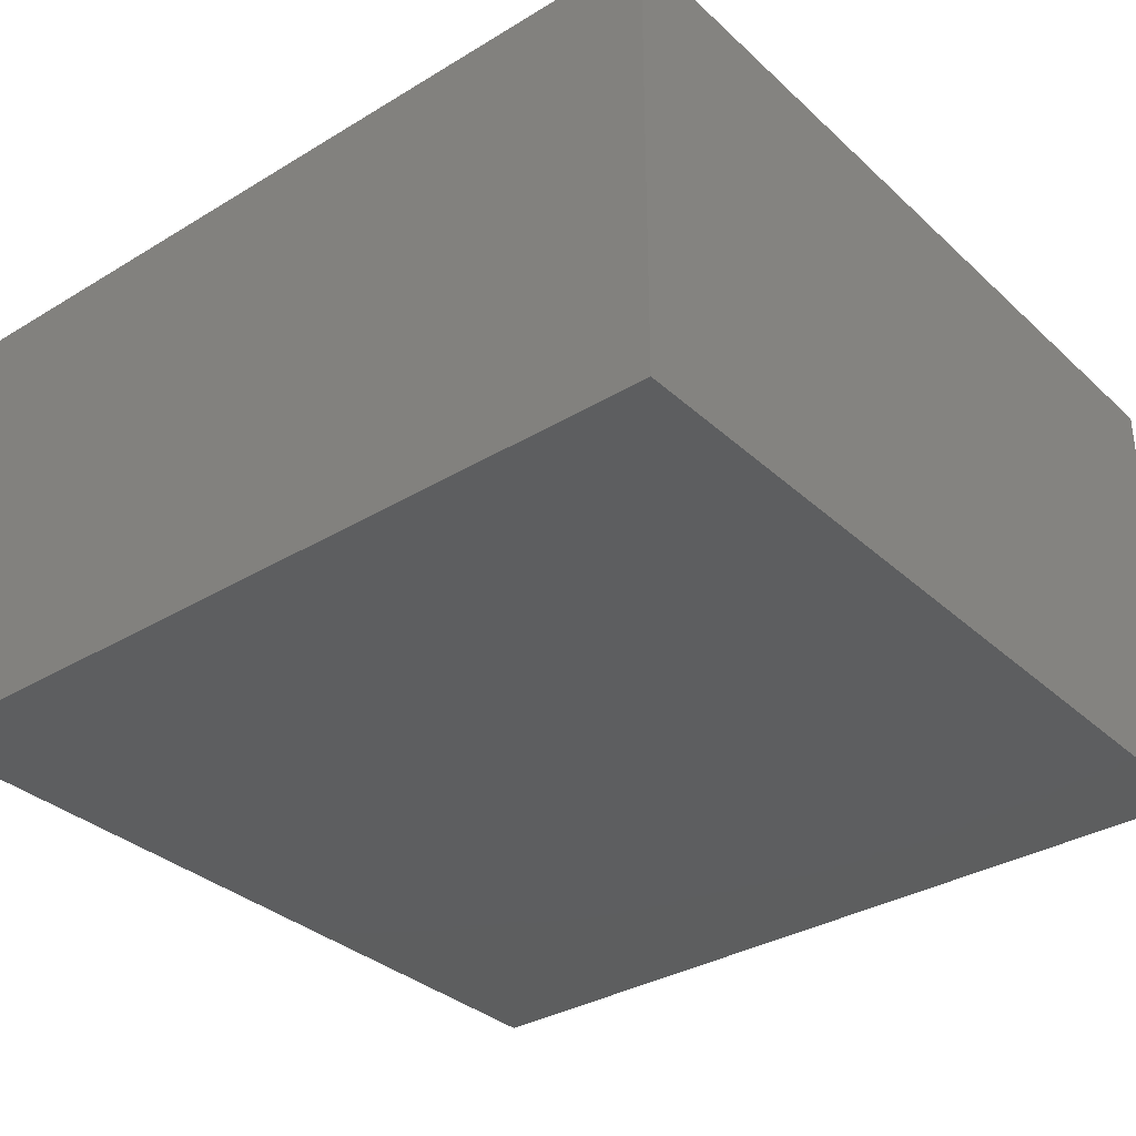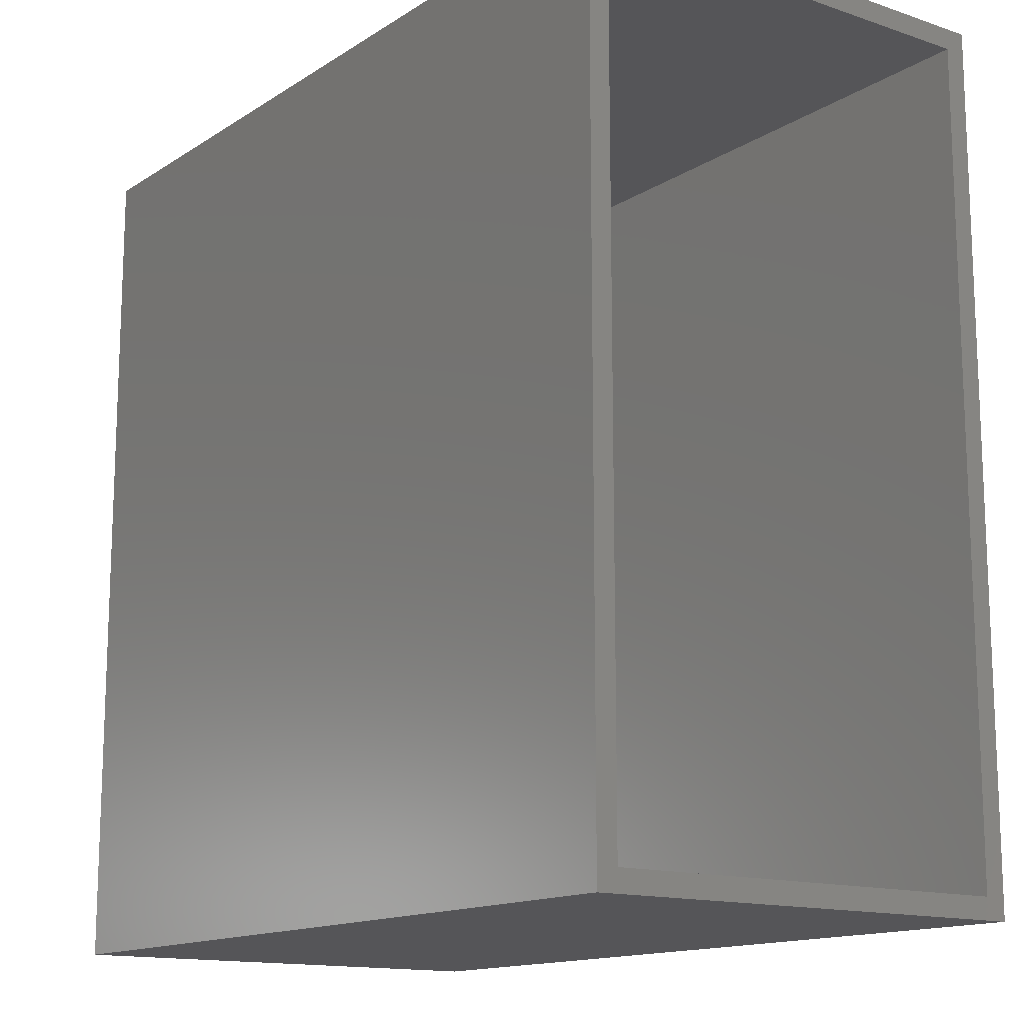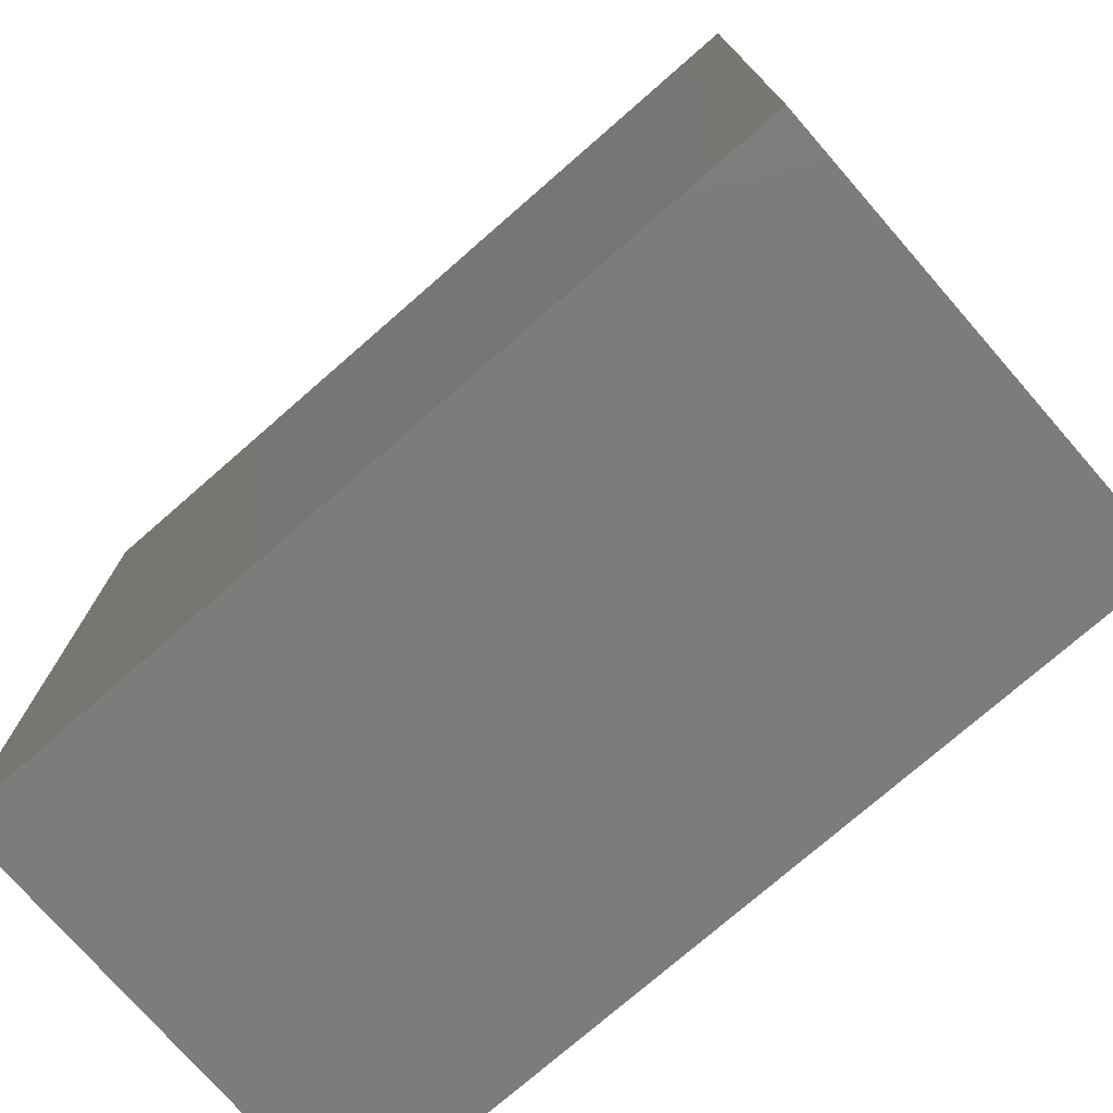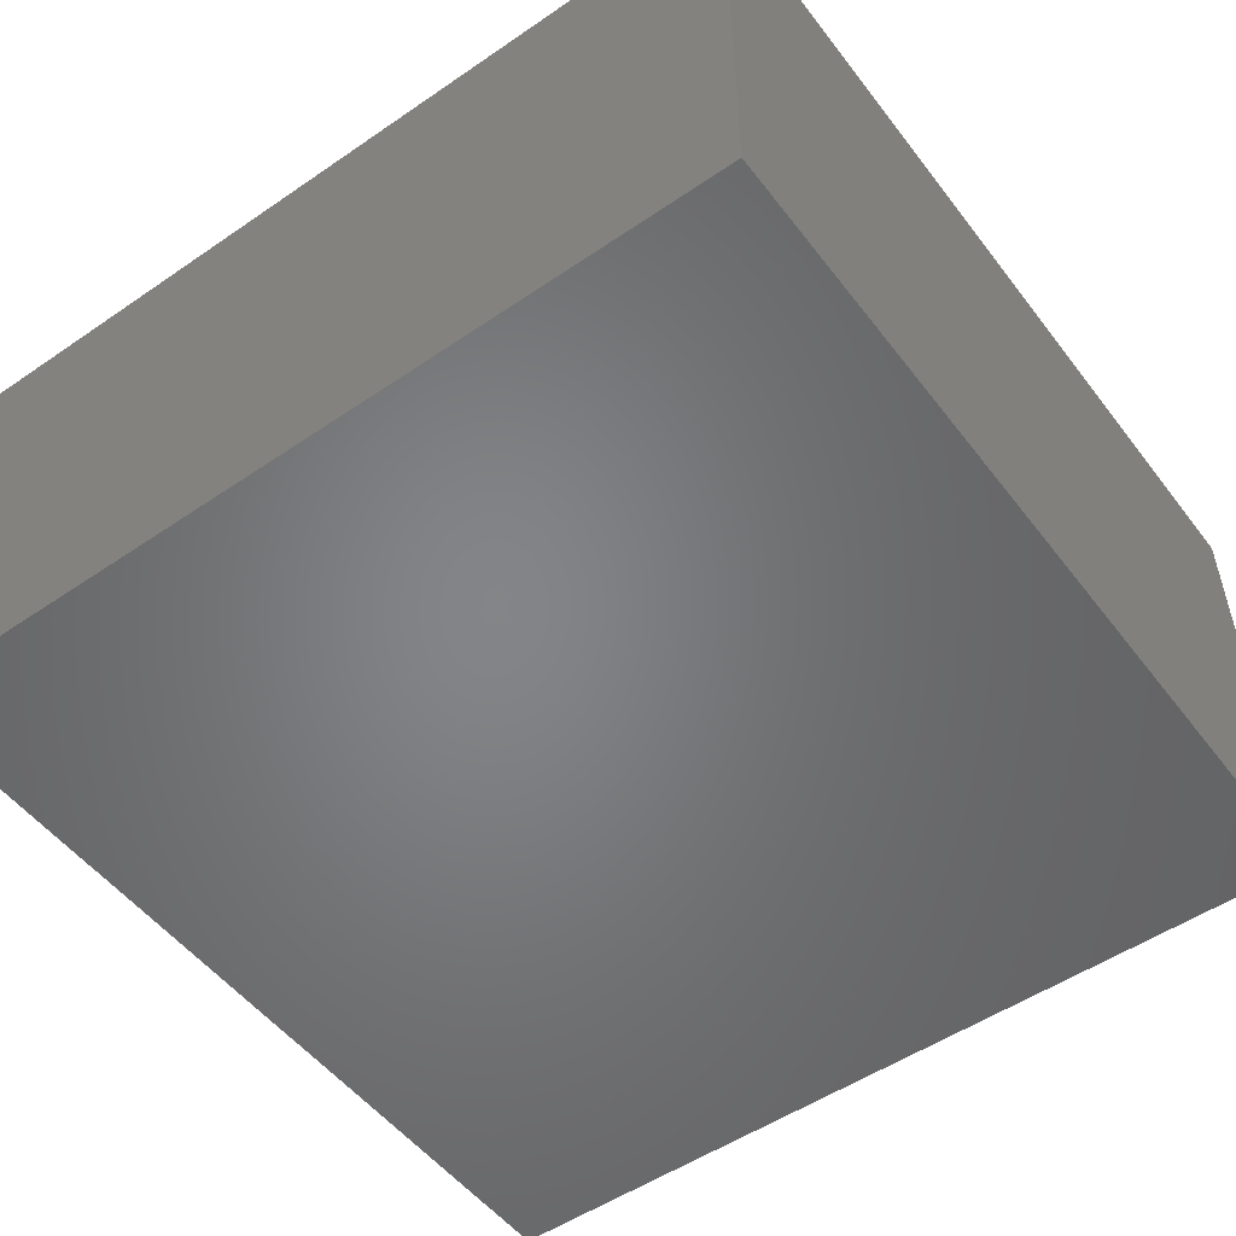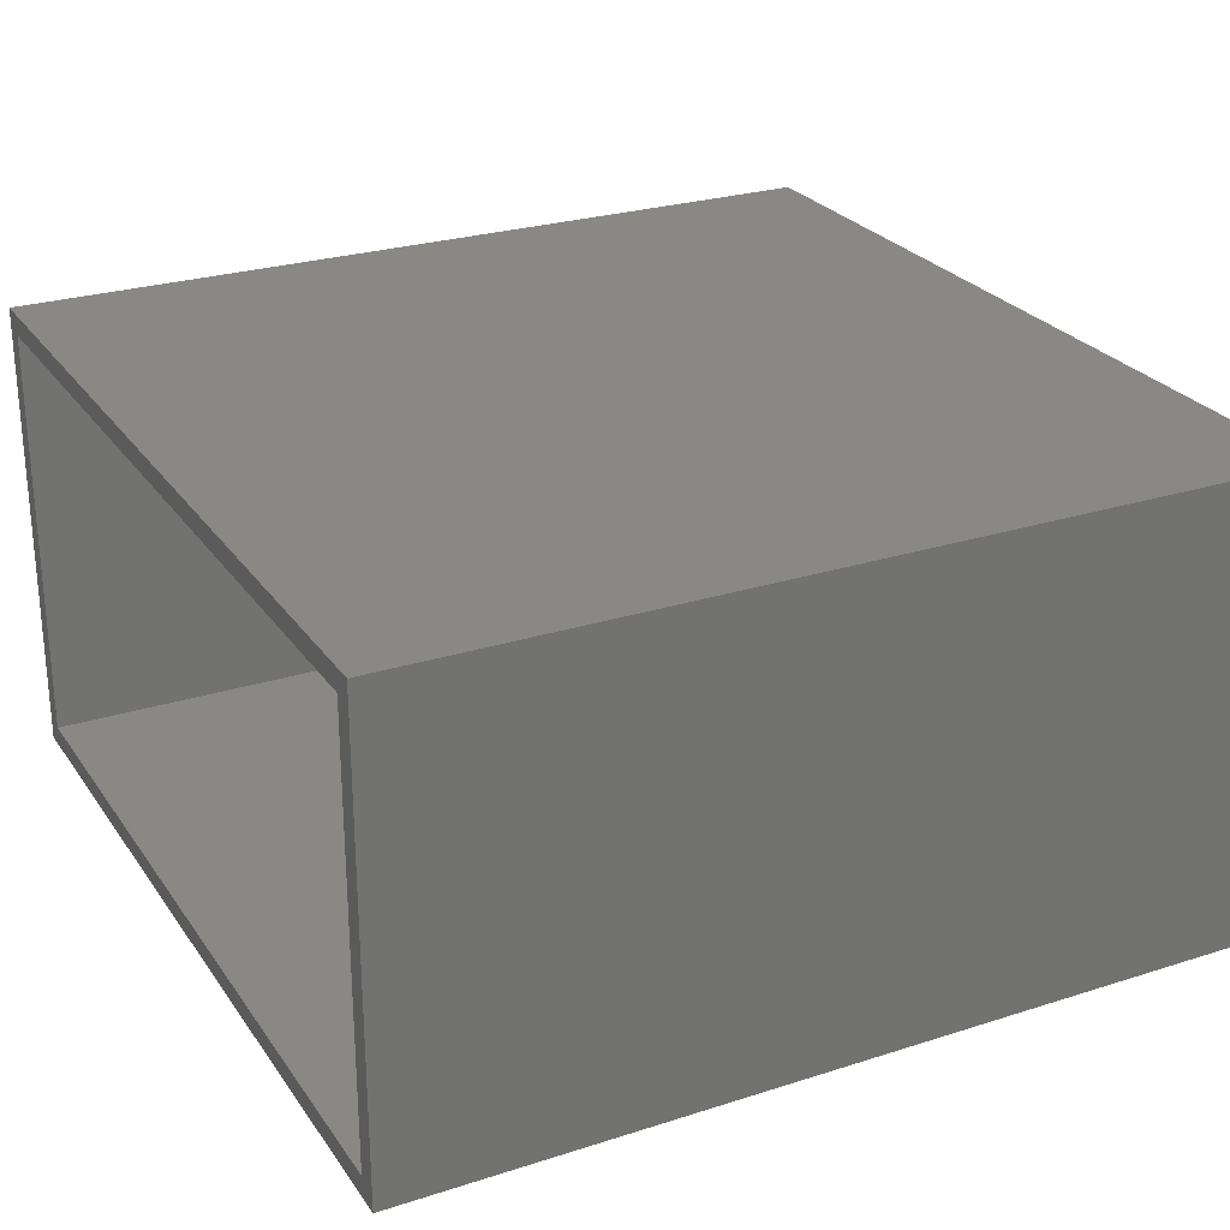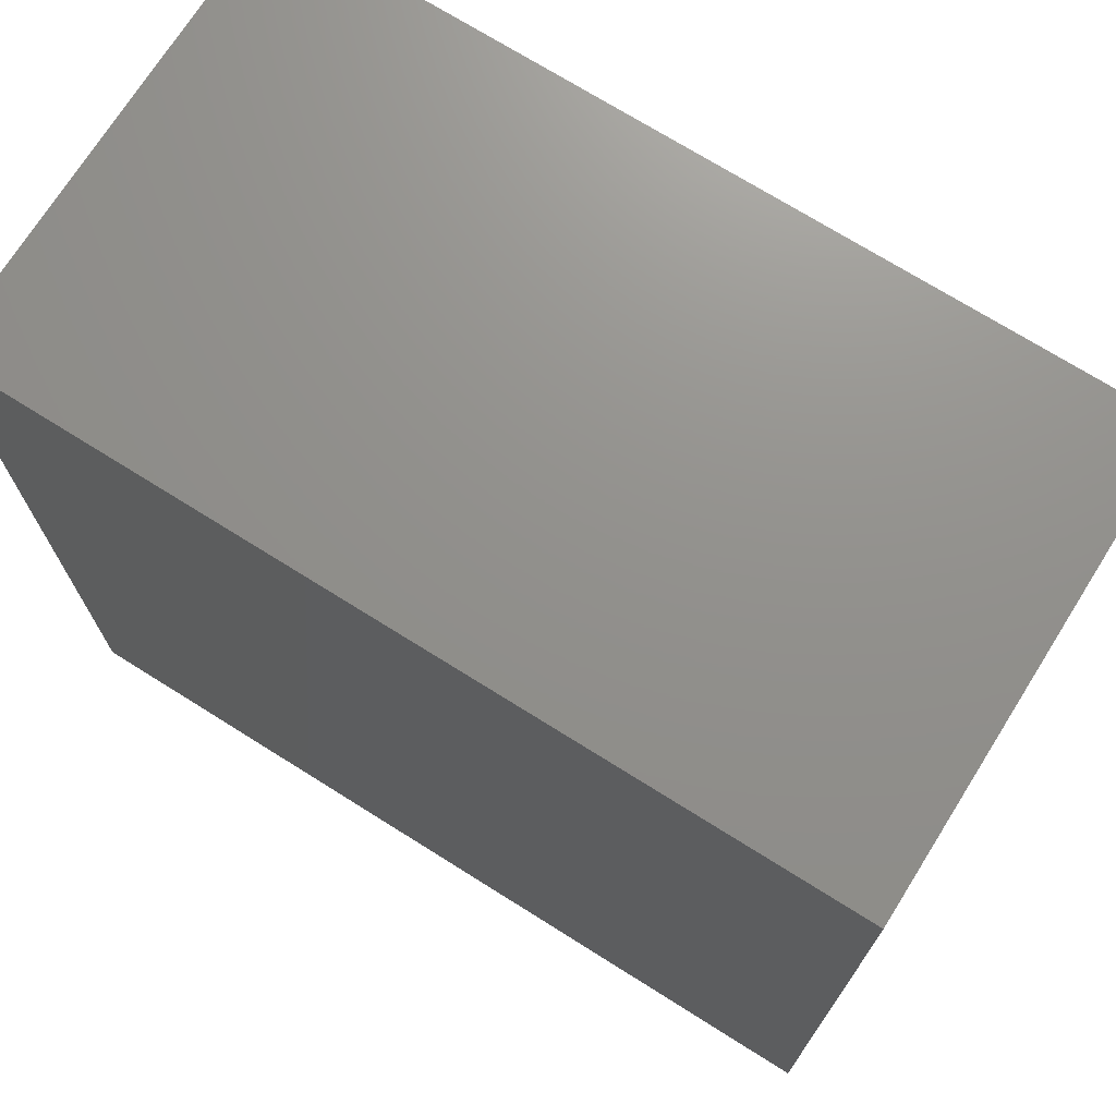
<metadata>
{"format":"stl","ext":"stl","renderer":"f3d","projection":"perspective","resolution":1024,"background":"white","views":[{"elev":-33.9,"azim":-50.7,"up":"+Z"},{"elev":-14.2,"azim":53.6,"up":"+Y"},{"elev":-75.5,"azim":-138.9,"up":"+Y"},{"elev":-52.1,"azim":-143.6,"up":"+Z"},{"elev":26.0,"azim":153.1,"up":"+Z"},{"elev":72.2,"azim":32.1,"up":"+Y"}]}
</metadata>
<code>
# stl→obj: 16 verts, 28 faces
v 0.75 0.5547 0.6797
v 0.75 0.5234 0.6484
v 0.75 0.5547 -0.007812
v 0.75 0.5234 0.02344
v 0.75 -0.7188 -0.007812
v 0.75 -0.6875 0.02344
v 0.75 -0.7188 0.6797
v 0.75 -0.6875 0.6484
v -0.4844 -0.6875 0.6484
v -0.4844 -0.6875 0.02344
v -0.4844 0.5234 0.6484
v -0.4844 0.5234 0.02344
v -0.5156 -0.7188 0.6797
v -0.5156 -0.7188 -0.007812
v -0.5156 0.5547 0.6797
v -0.5156 0.5547 -0.007812
f 1 2 3
f 3 2 4
f 3 4 5
f 5 4 6
f 5 6 7
f 7 6 8
f 7 8 1
f 1 8 2
f 9 8 10
f 10 8 6
f 2 11 4
f 4 11 12
f 12 10 4
f 4 10 6
f 11 2 9
f 9 2 8
f 13 14 7
f 7 14 5
f 1 3 15
f 15 3 16
f 15 16 13
f 13 16 14
f 14 16 5
f 5 16 3
f 13 7 15
f 15 7 1
f 11 9 12
f 12 9 10

</code>
